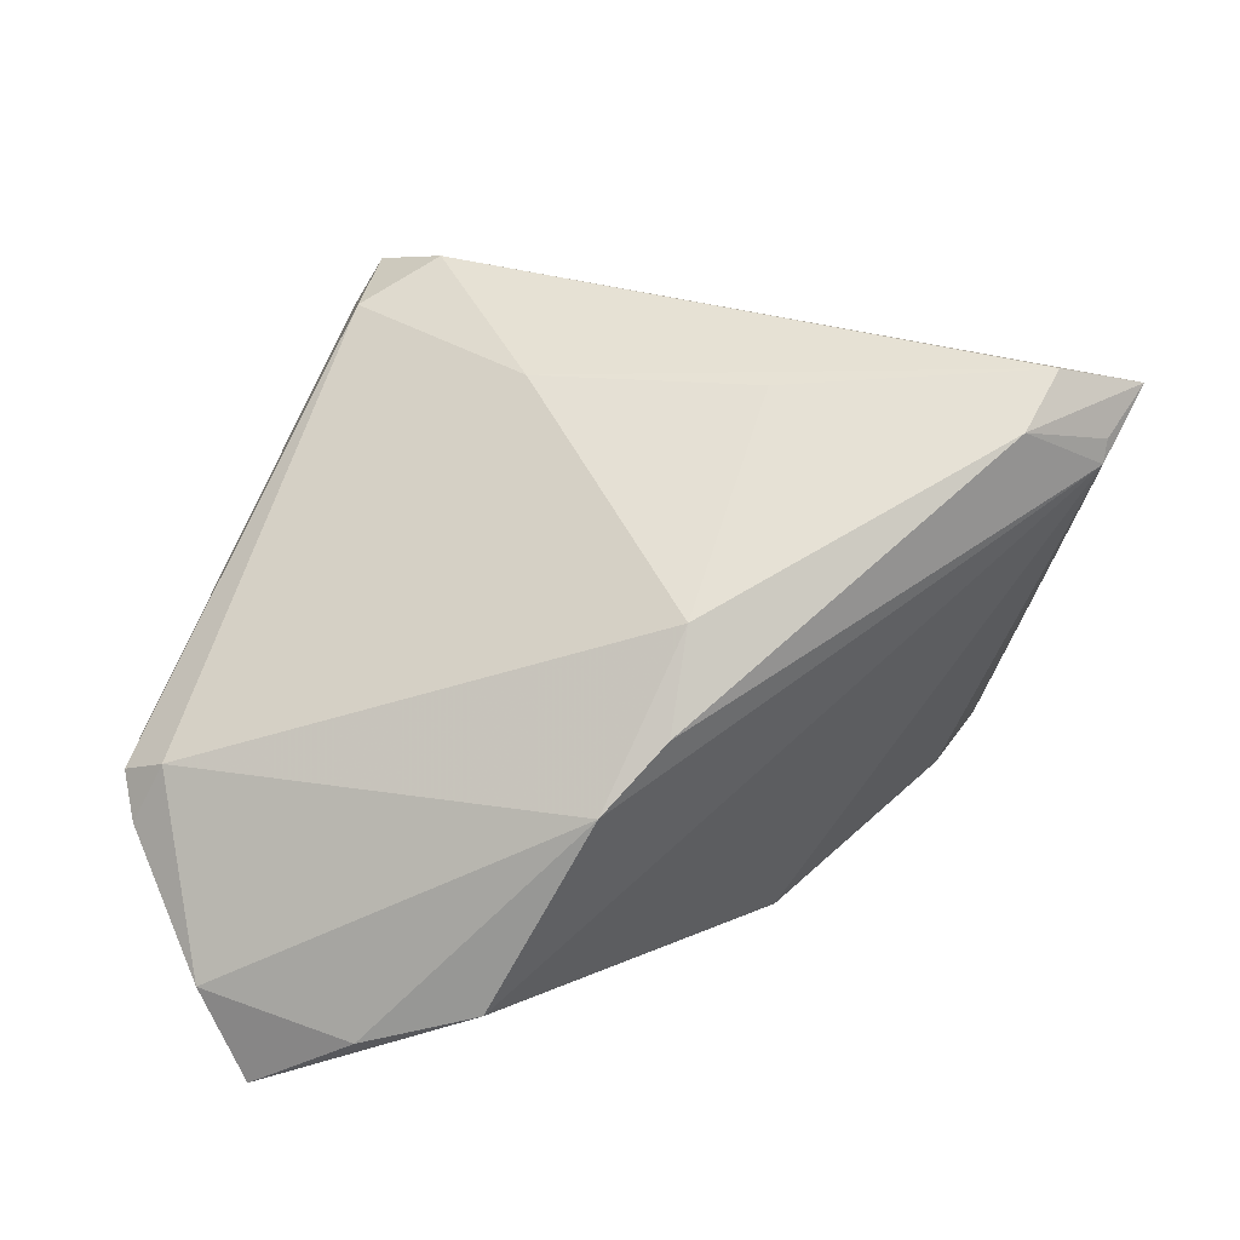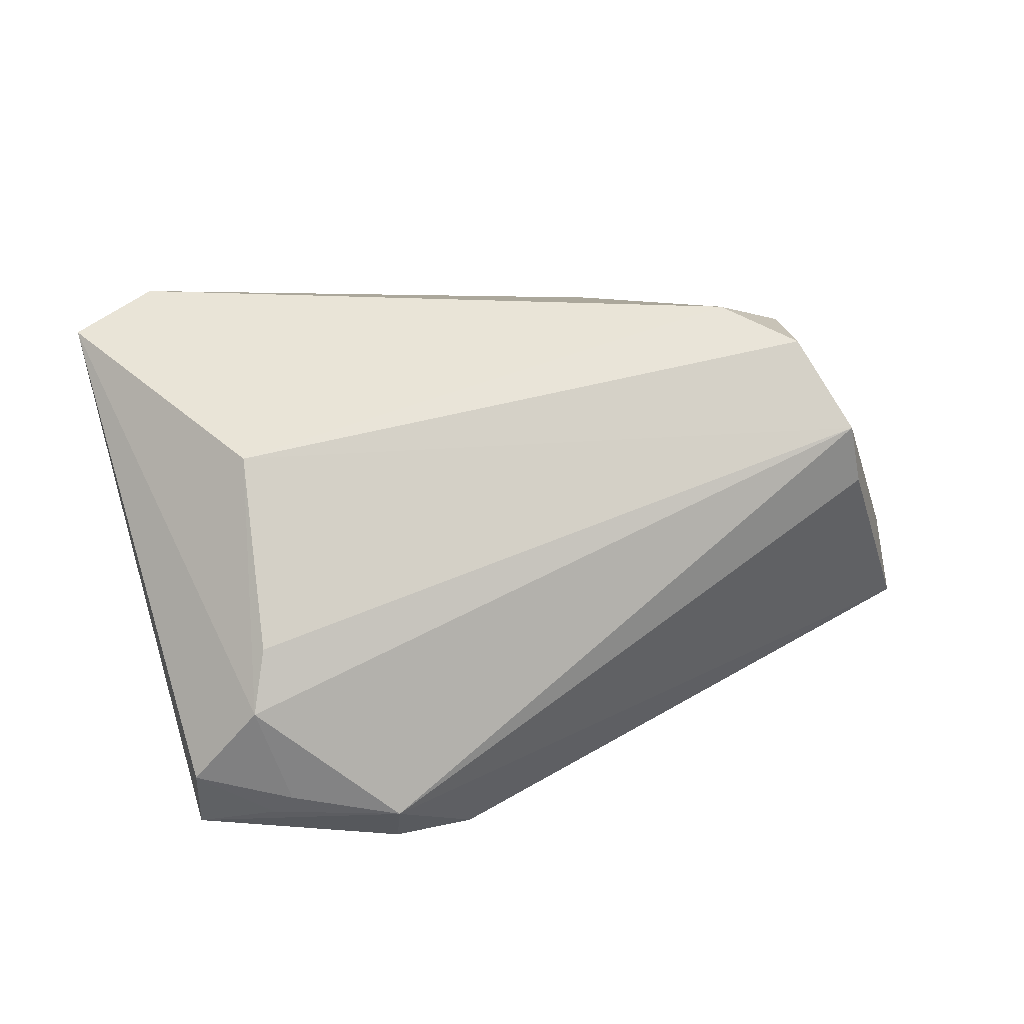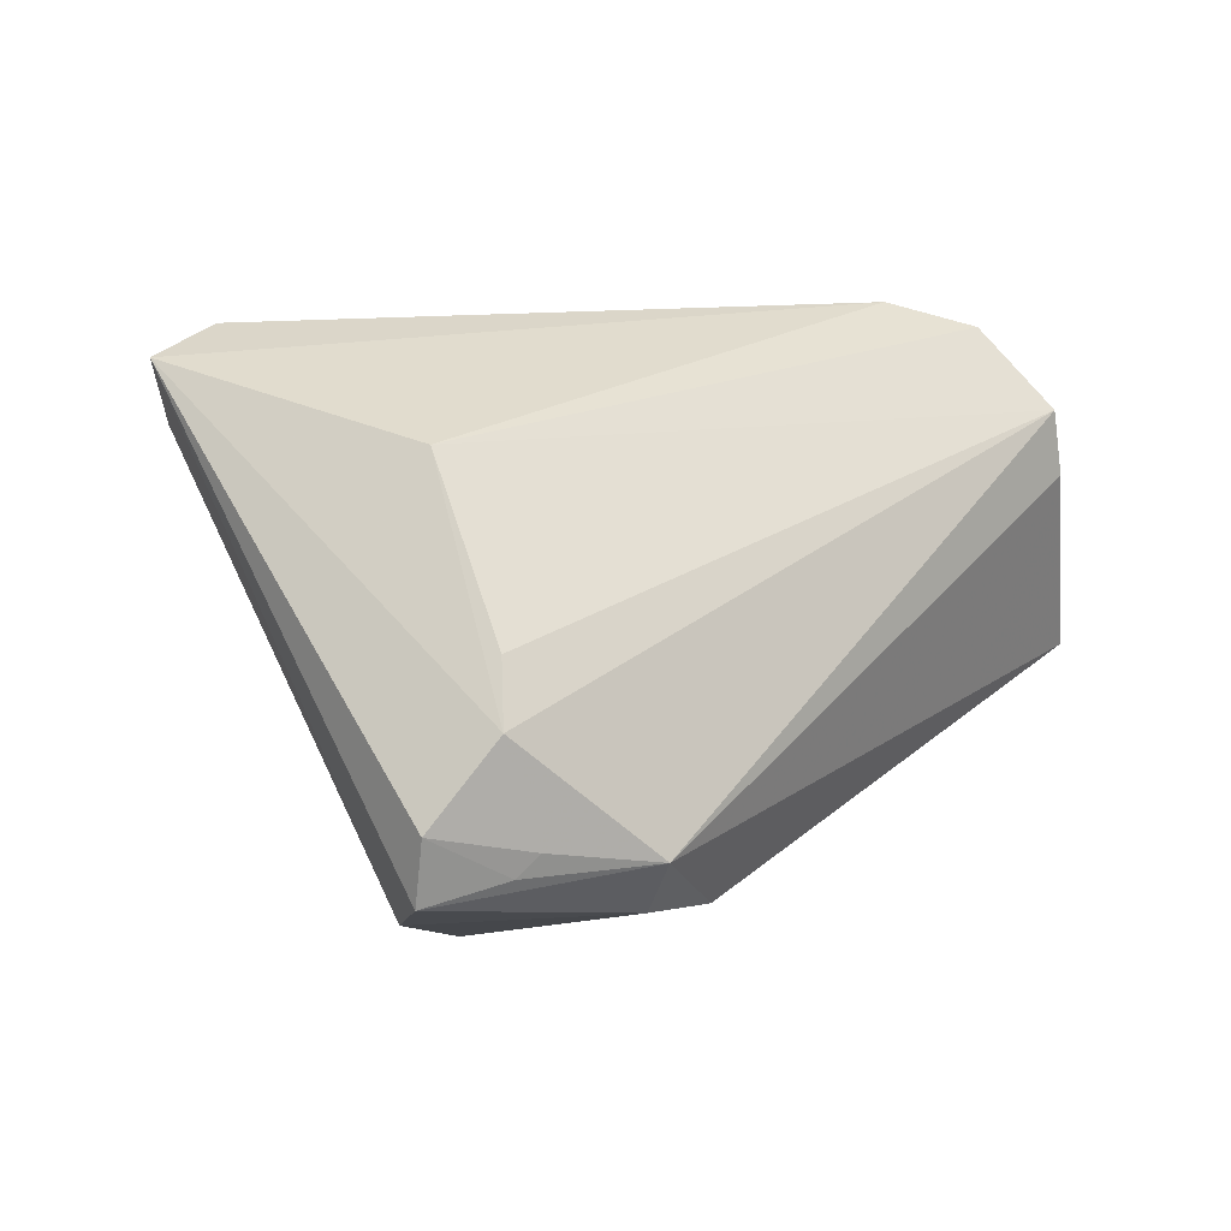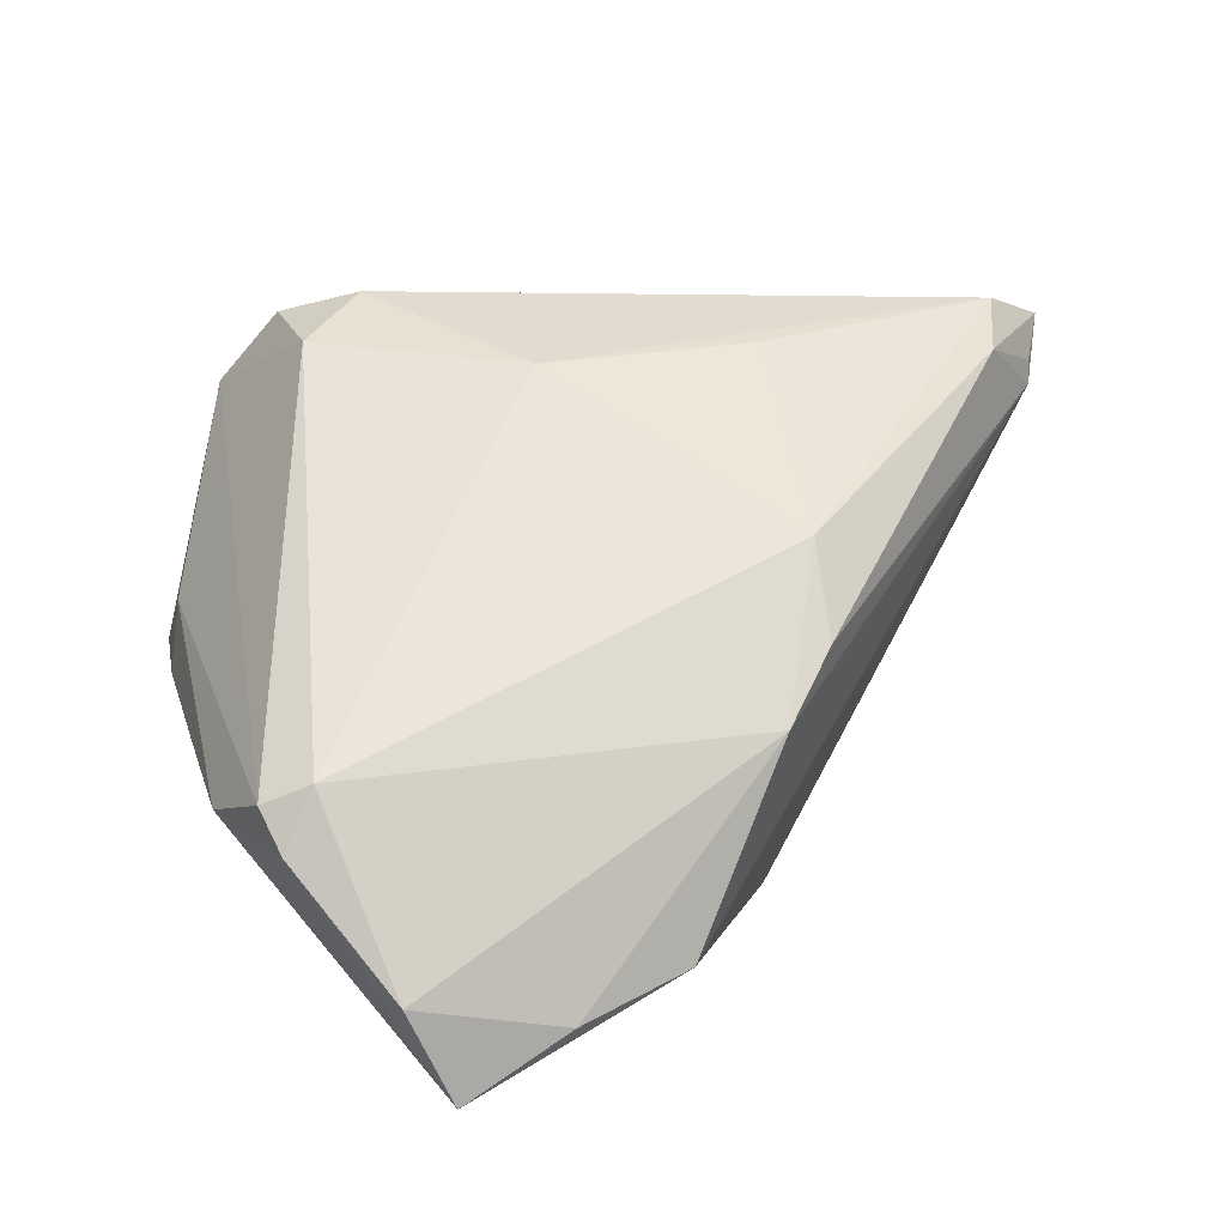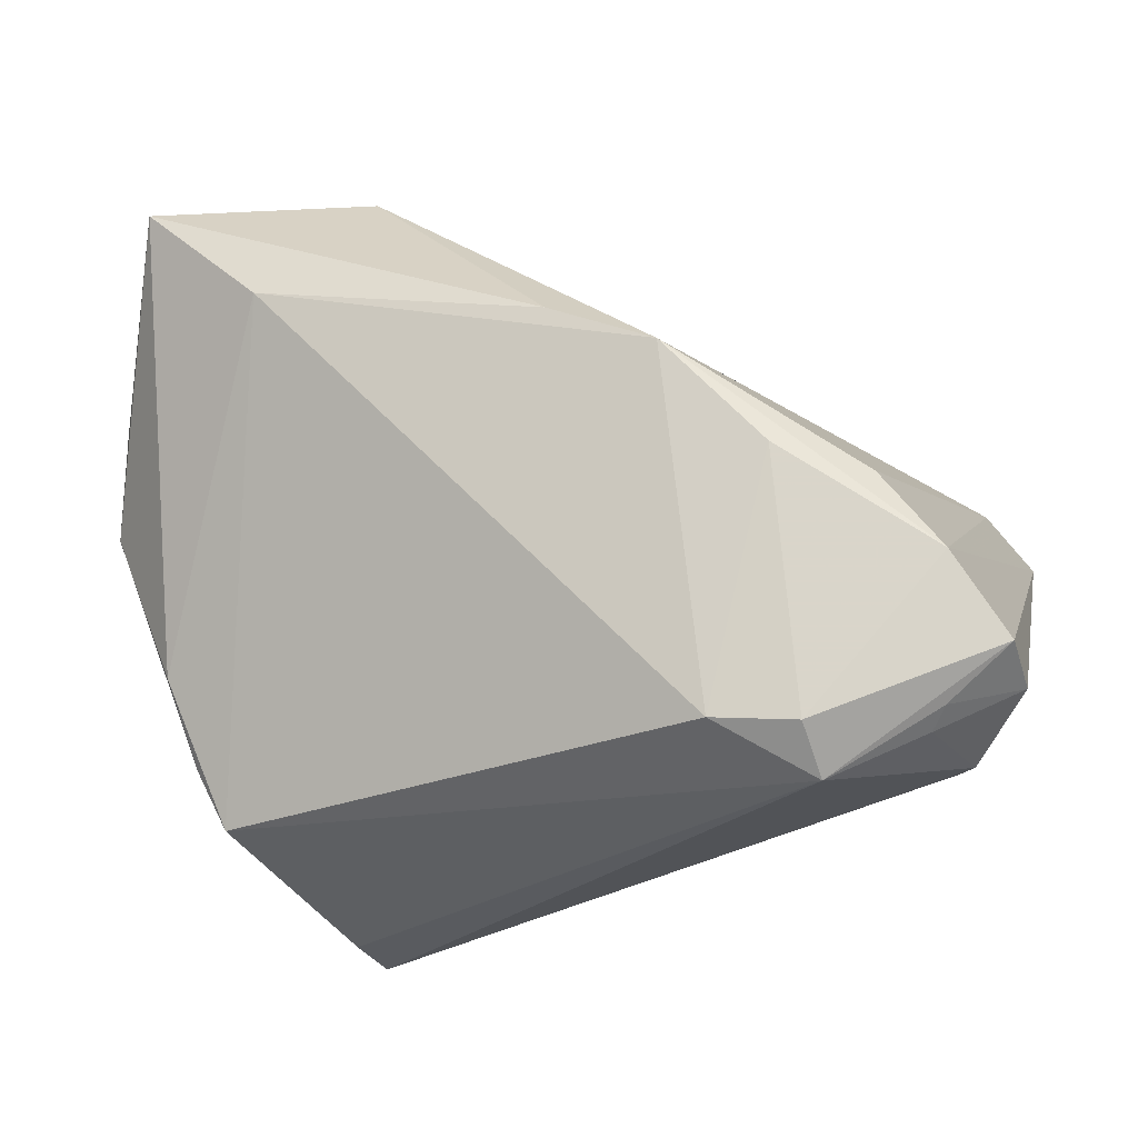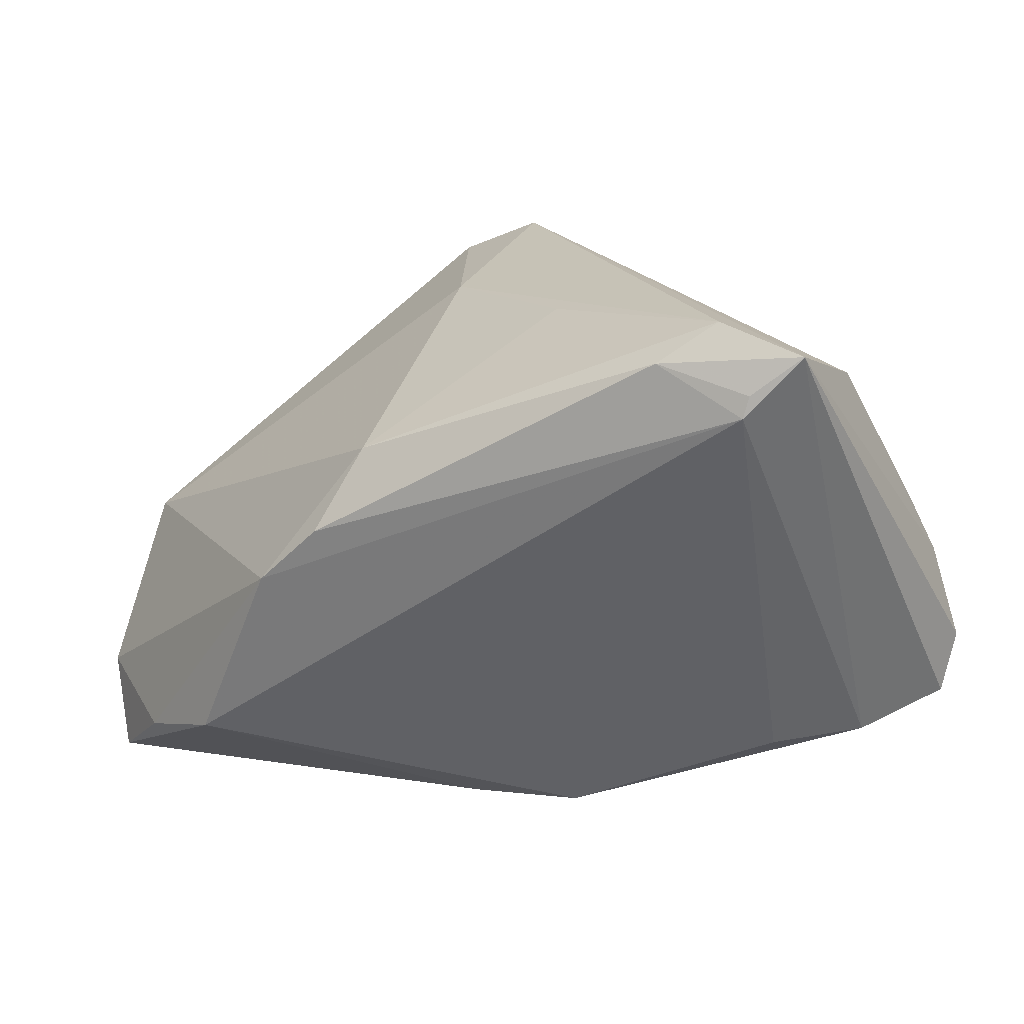
<metadata>
{"format":"obj","ext":"obj","renderer":"f3d","projection":"perspective","resolution":1024,"background":"white","views":[{"elev":27.0,"azim":173.8,"up":"+Z"},{"elev":25.8,"azim":-22.3,"up":"+Z"},{"elev":8.1,"azim":-43.8,"up":"+Z"},{"elev":16.2,"azim":144.1,"up":"+Z"},{"elev":-31.1,"azim":-167.5,"up":"+Y"},{"elev":15.4,"azim":-137.1,"up":"+Z"}]}
</metadata>
<code>
v -0.02514 -0.005204 -0.02712
v -0.03852 -0.02673 0.00333
v 0.02466 -0.03476 0.02092
v -0.04387 0.01253 0.02268
v -0.02699 -0.03476 -0.01468
v 0.005658 0.03453 -0.001705
v -0.0462 -0.02556 -0.01099
v 0.01617 0.03476 -0.0216
v -0.01734 -0.0302 -0.02068
v -0.0008519 0.03237 0.004507
v -0.04044 -0.02908 -0.002683
v 0.04737 0.01733 -0.009706
v -0.03908 0.01155 0.02948
v 0.04796 0.01425 -0.005682
v 0.04204 0.0277 -0.02133
v 0.03796 0.02965 -0.03107
v -0.0405 -0.01549 -0.02127
v 0.04718 0.004197 -0.009281
v -0.0435 0.01304 0.02036
v -0.01537 0.005686 -0.03065
v 0.02571 0.0176 -0.03107
v -0.03449 -0.006701 -0.02211
v 0.02148 -0.0278 0.0287
v 0.03667 -0.02231 0.002373
v -0.0365 -0.01548 0.01977
v -0.03496 0.01646 0.02534
v 0.0442 0.0175 -0.003535
v -0.04796 0.009114 0.0267
v -0.03718 -0.03007 -0.01298
v 0.02786 0.03316 -0.02488
v 0.03783 -0.02216 -0.004913
v 0.04026 -0.01338 -0.009245
v -0.03878 -0.02855 -0.01522
v 0.02606 -0.03462 0.01457
v 0.03487 -0.02849 -0.003444
v -0.003052 0.02703 0.01321
v 0.0242 -0.0179 0.02738
v -0.004475 0.01081 -0.03107
v 0.008822 -0.00047 0.02612
v 0.01573 -0.021 0.03107
v -0.02599 -0.03101 -0.01986
v -0.01304 0.006816 0.02702
v -0.04558 -0.02384 -0.0175
f 25 2 3
f 17 22 20
f 17 43 28
f 3 2 11
f 11 5 3
f 11 25 28
f 2 25 11
f 34 35 3
f 3 5 34
f 34 5 35
f 18 32 16
f 10 6 19
f 20 22 19
f 19 17 28
f 22 17 19
f 23 25 3
f 35 5 9
f 28 43 7
f 7 11 28
f 16 30 15
f 15 6 27
f 15 30 6
f 3 35 24
f 35 32 31
f 32 18 31
f 31 24 35
f 18 24 31
f 12 15 27
f 12 18 16
f 16 15 12
f 6 30 8
f 20 19 8
f 8 19 6
f 8 30 16
f 10 19 26
f 28 13 26
f 14 12 27
f 18 12 14
f 3 24 14
f 14 24 18
f 36 39 27
f 27 6 36
f 36 6 10
f 10 26 36
f 36 26 13
f 27 39 37
f 37 14 27
f 37 23 3
f 3 14 37
f 1 17 20
f 20 9 1
f 21 9 20
f 16 32 21
f 21 32 35
f 35 9 21
f 43 5 33
f 33 7 43
f 5 11 29
f 11 7 29
f 29 33 5
f 7 33 29
f 4 19 28
f 28 26 4
f 4 26 19
f 13 39 42
f 42 36 13
f 39 36 42
f 23 37 40
f 40 13 28
f 40 39 13
f 40 37 39
f 28 25 40
f 25 23 40
f 17 1 41
f 41 1 9
f 43 17 41
f 41 5 43
f 41 9 5
f 16 21 38
f 38 21 20
f 38 8 16
f 20 8 38

</code>
